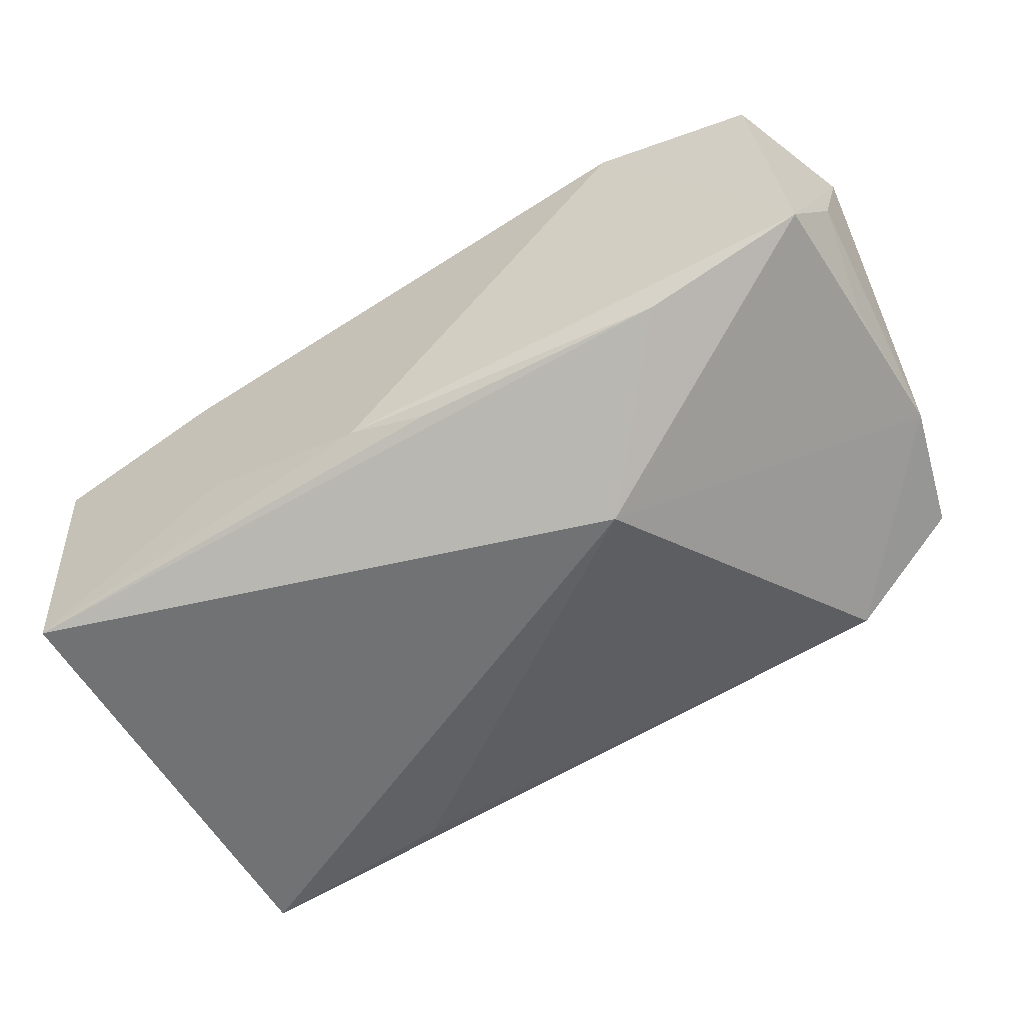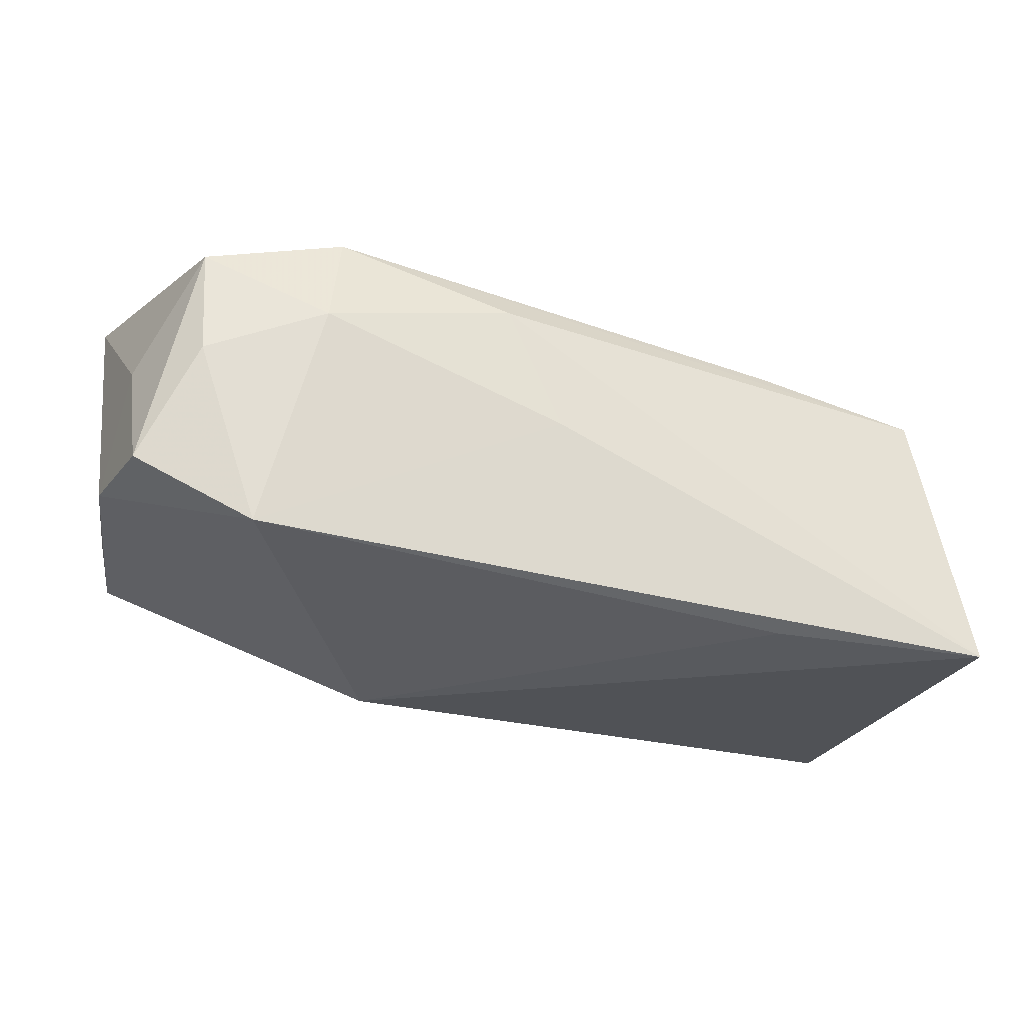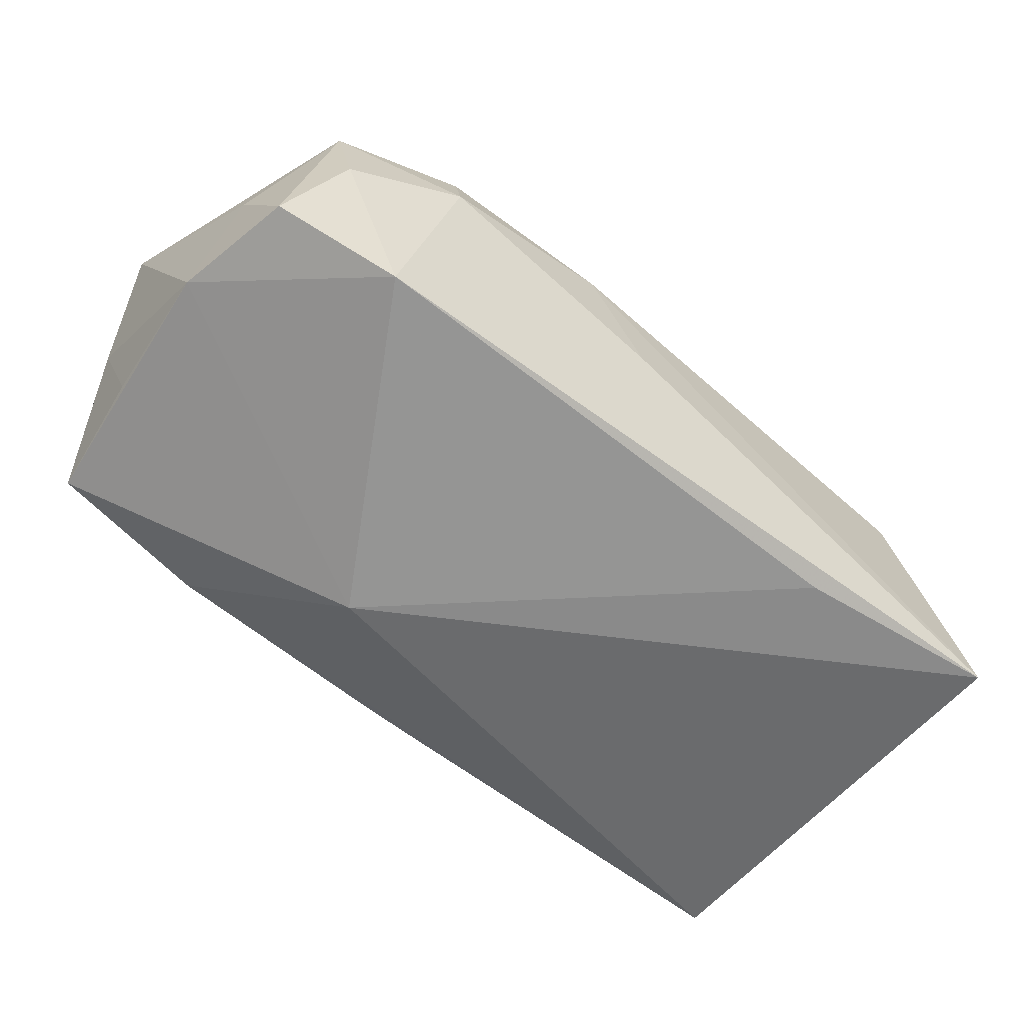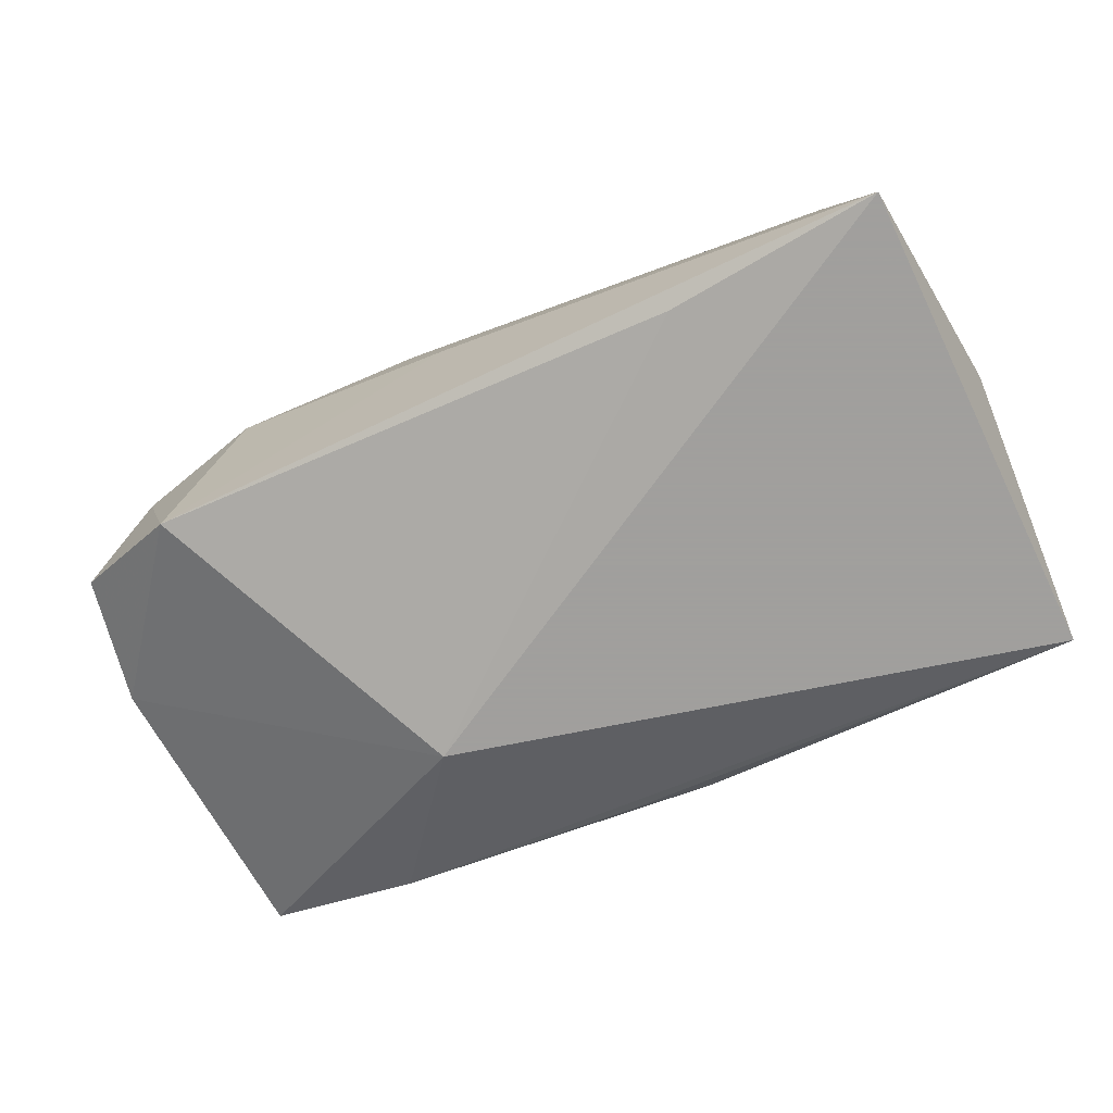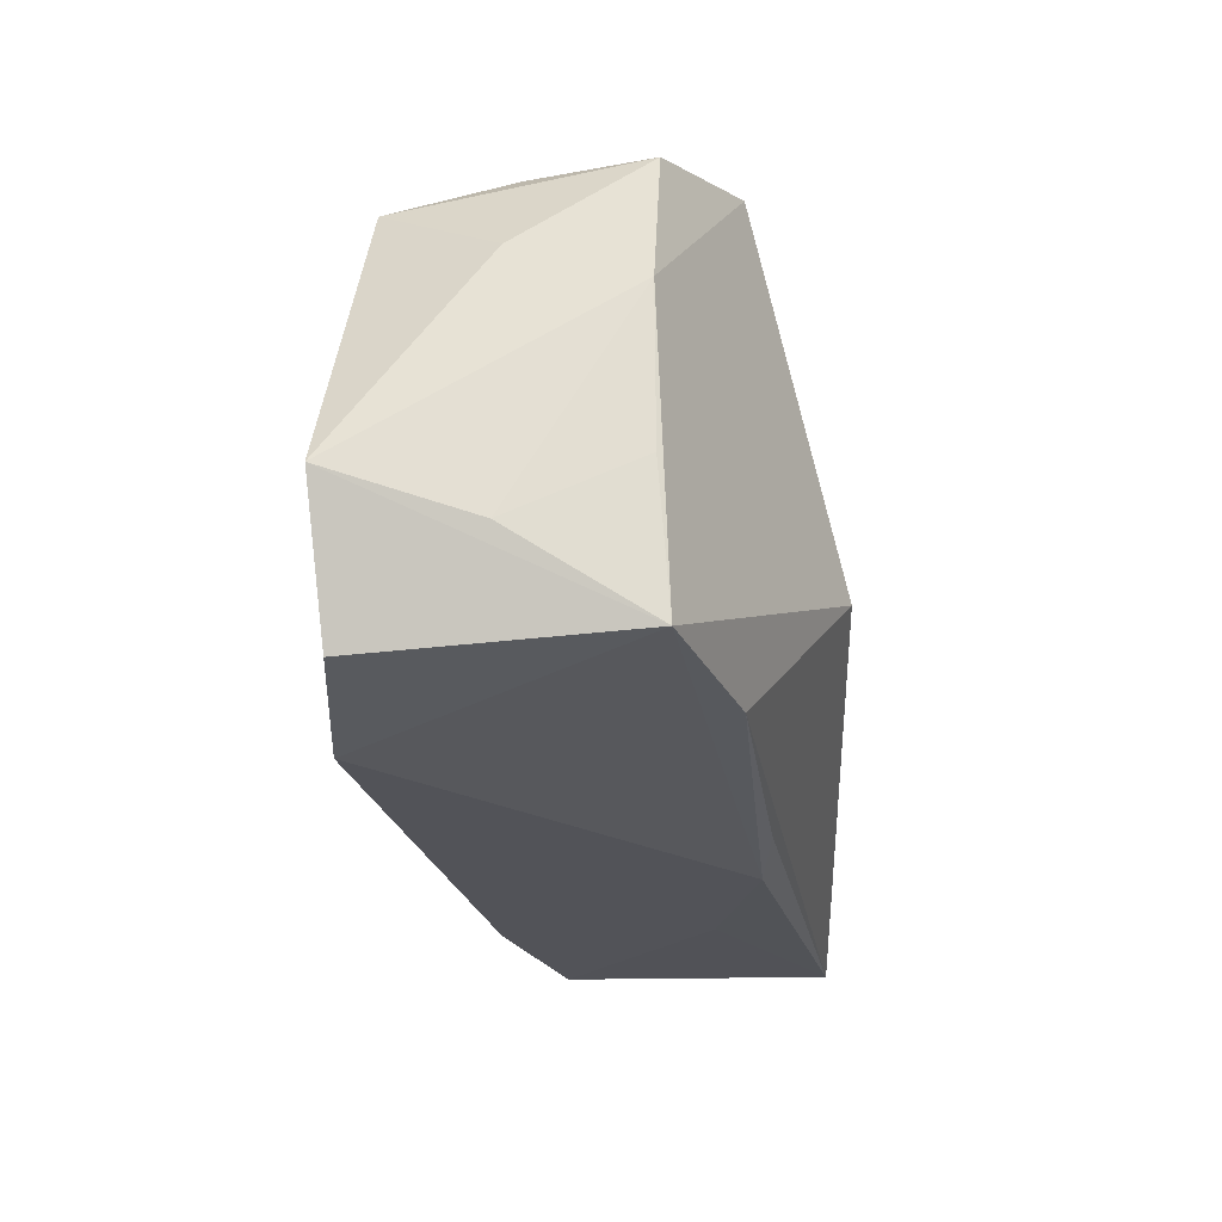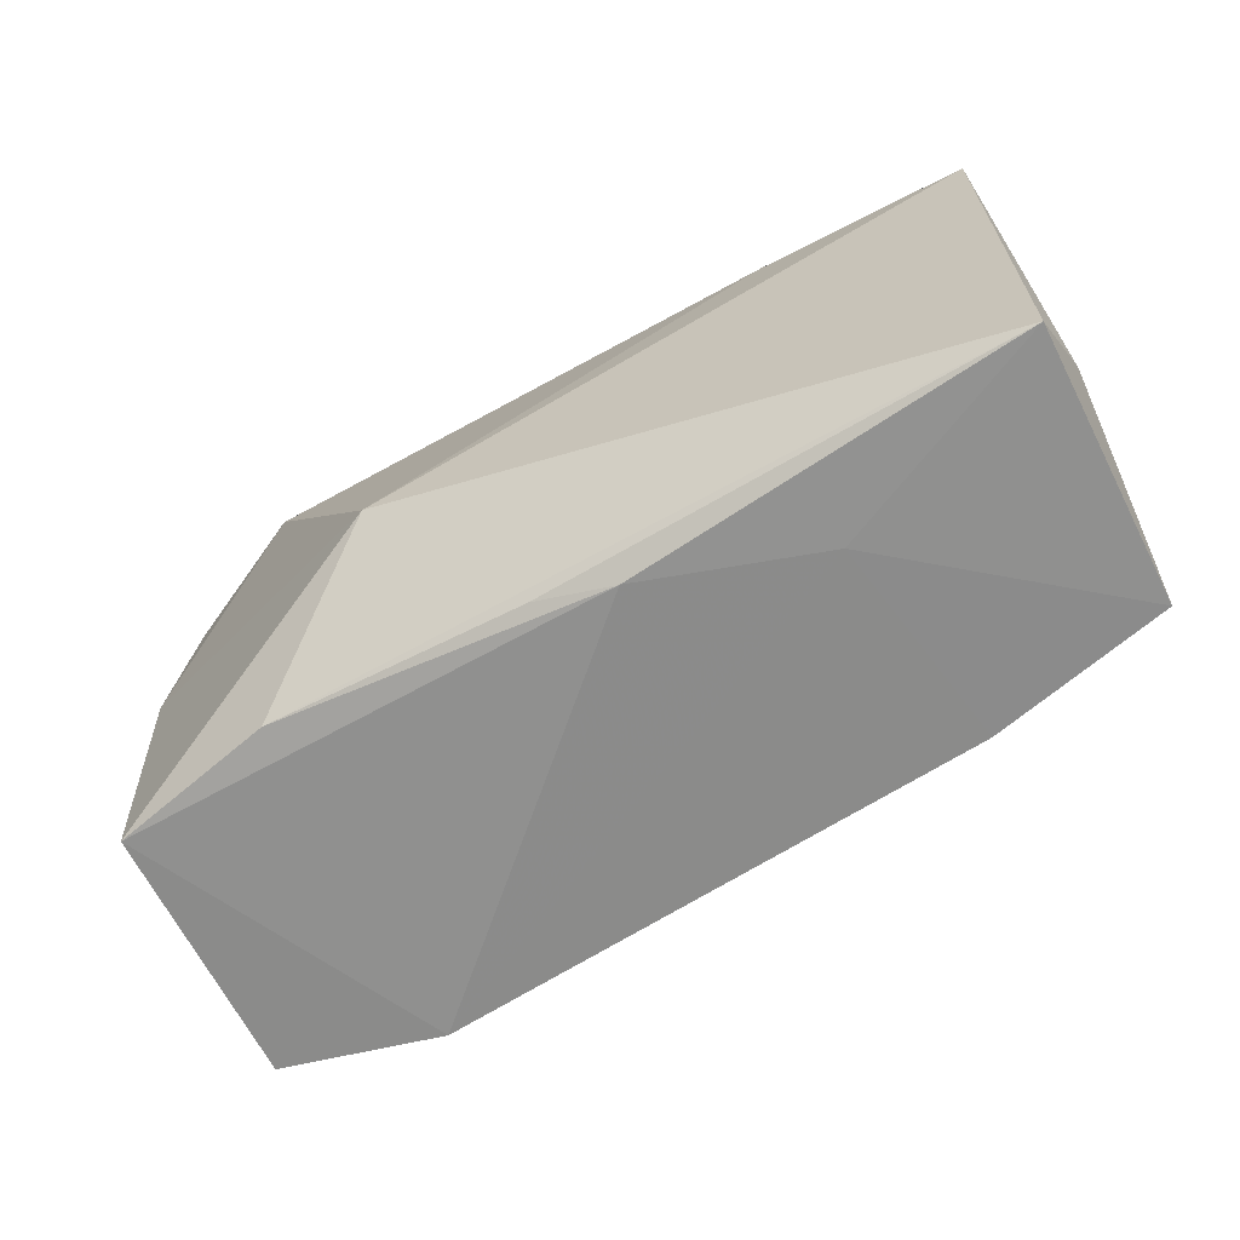
<metadata>
{"format":"obj","ext":"obj","renderer":"f3d","projection":"perspective","resolution":1024,"background":"white","views":[{"elev":-55.4,"azim":28.2,"up":"+Z"},{"elev":-21.1,"azim":166.2,"up":"+Z"},{"elev":-53.2,"azim":143.4,"up":"+Z"},{"elev":-71.5,"azim":-154.2,"up":"+Z"},{"elev":-25.4,"azim":92.0,"up":"+Y"},{"elev":-65.0,"azim":-158.2,"up":"+Y"}]}
</metadata>
<code>
v 0.03569 0.00986 0.006425
v 0.000548 0.02072 0.0008735
v 0.03042 0.01852 0.005627
v -0.0325 0.01696 0.005303
v 0.03532 0.01672 -0.00387
v 0.03051 0.0158 0.01538
v 0.001701 -0.01872 -0.01113
v 0.03354 -0.01838 0.01688
v 0.001409 0.01416 0.0149
v -0.03607 -0.01805 -0.01681
v -0.01853 0.01912 -0.01557
v 0.03672 -0.00632 -0.00344
v 0.01267 -0.005507 -0.01681
v 0.01075 0.009432 0.0178
v 0.02573 0.01984 -0.009649
v -0.01944 0.01634 0.009148
v 0.0225 -0.01778 -0.008877
v -0.03624 0.007059 0.004856
v 0.03735 -0.01109 0.006587
v 0.03566 -0.01762 -0.004267
v -0.03813 -0.01743 0.005713
v 0.01903 0.0177 0.01684
v 0.02014 -0.01961 0.01808
v 0.03755 0.005914 -0.003414
v -0.03836 0.001124 -0.005429
v -0.0192 -0.01898 -0.007105
v 0.03799 -0.007302 0.01796
v -0.036 0.02072 -0.01681
v -0.002507 0.0002982 0.01756
v 0.004723 0.01944 0.01132
v -0.02383 -0.01791 0.01045
v 0.02041 0.02058 0.008875
v -0.004631 -0.01981 -0.01052
f 30 22 32
f 4 22 30
f 4 30 28
f 32 22 6
f 23 20 8
f 14 9 29
f 22 9 14
f 29 23 14
f 16 22 4
f 16 9 22
f 16 4 29
f 29 9 16
f 2 30 32
f 2 28 30
f 15 2 32
f 28 2 15
f 32 6 3
f 3 6 5
f 3 15 32
f 5 15 3
f 18 28 25
f 4 28 18
f 29 4 18
f 24 15 5
f 24 20 13
f 13 15 24
f 13 28 11
f 11 15 13
f 28 15 11
f 12 19 20
f 20 24 12
f 12 24 19
f 19 24 27
f 27 6 22
f 8 20 27
f 20 19 27
f 27 23 8
f 22 14 27
f 27 14 23
f 25 28 10
f 10 28 13
f 1 24 5
f 1 27 24
f 5 6 1
f 6 27 1
f 25 10 21
f 21 18 25
f 29 18 21
f 20 23 33
f 31 23 29
f 29 21 31
f 13 20 17
f 20 33 17
f 17 10 13
f 26 21 10
f 10 33 26
f 26 31 21
f 26 33 23
f 23 31 26
f 7 33 10
f 10 17 7
f 7 17 33

</code>
